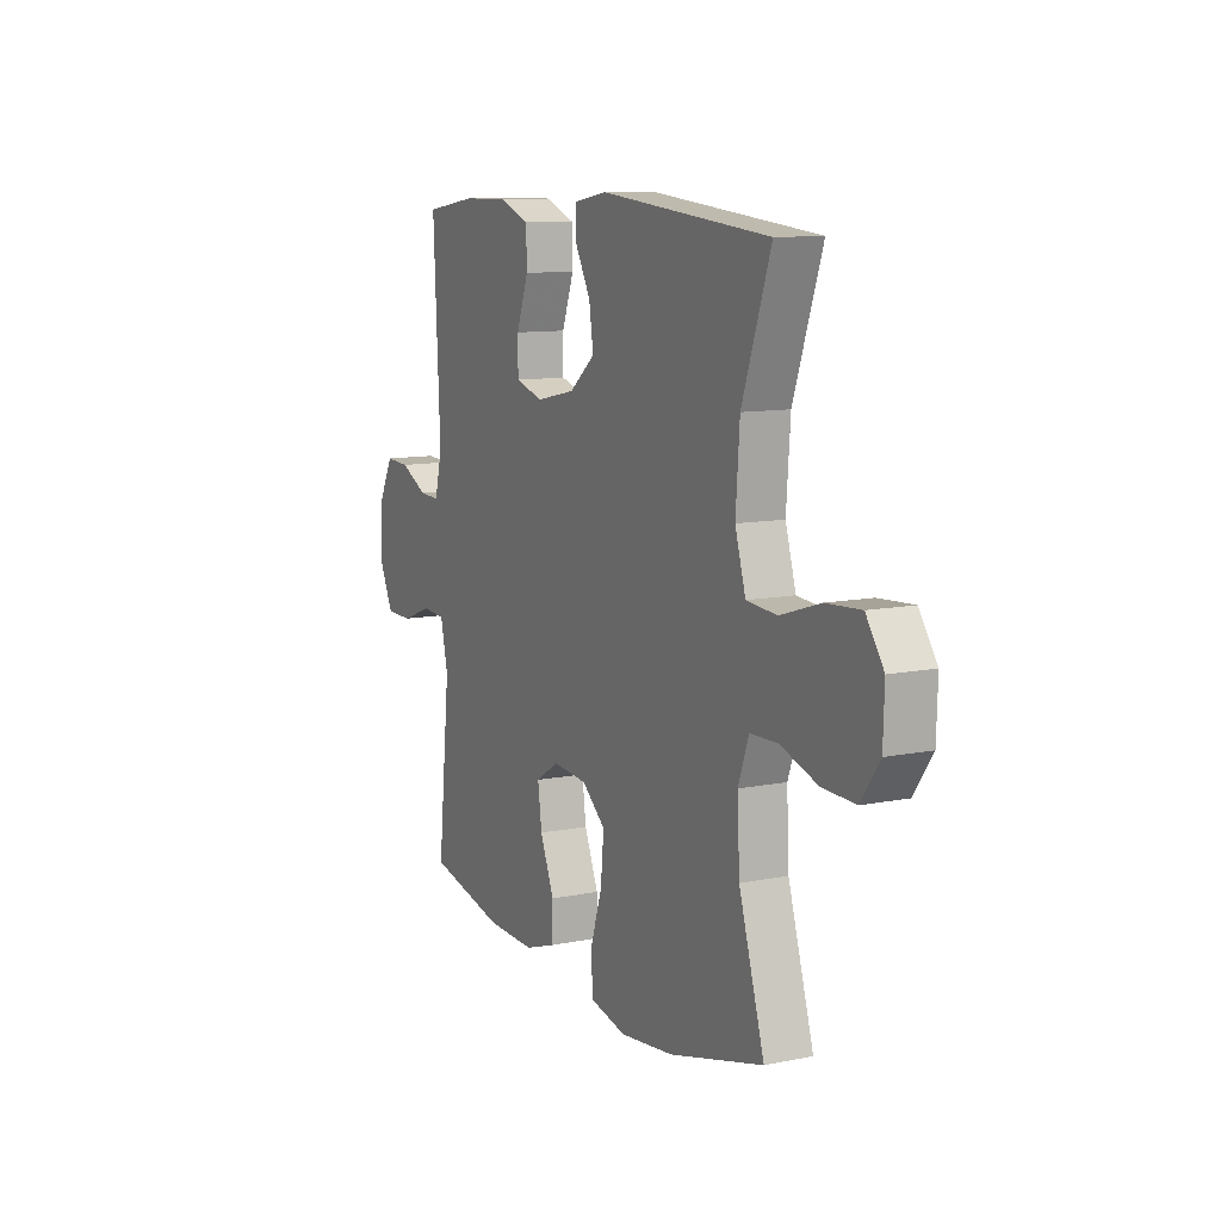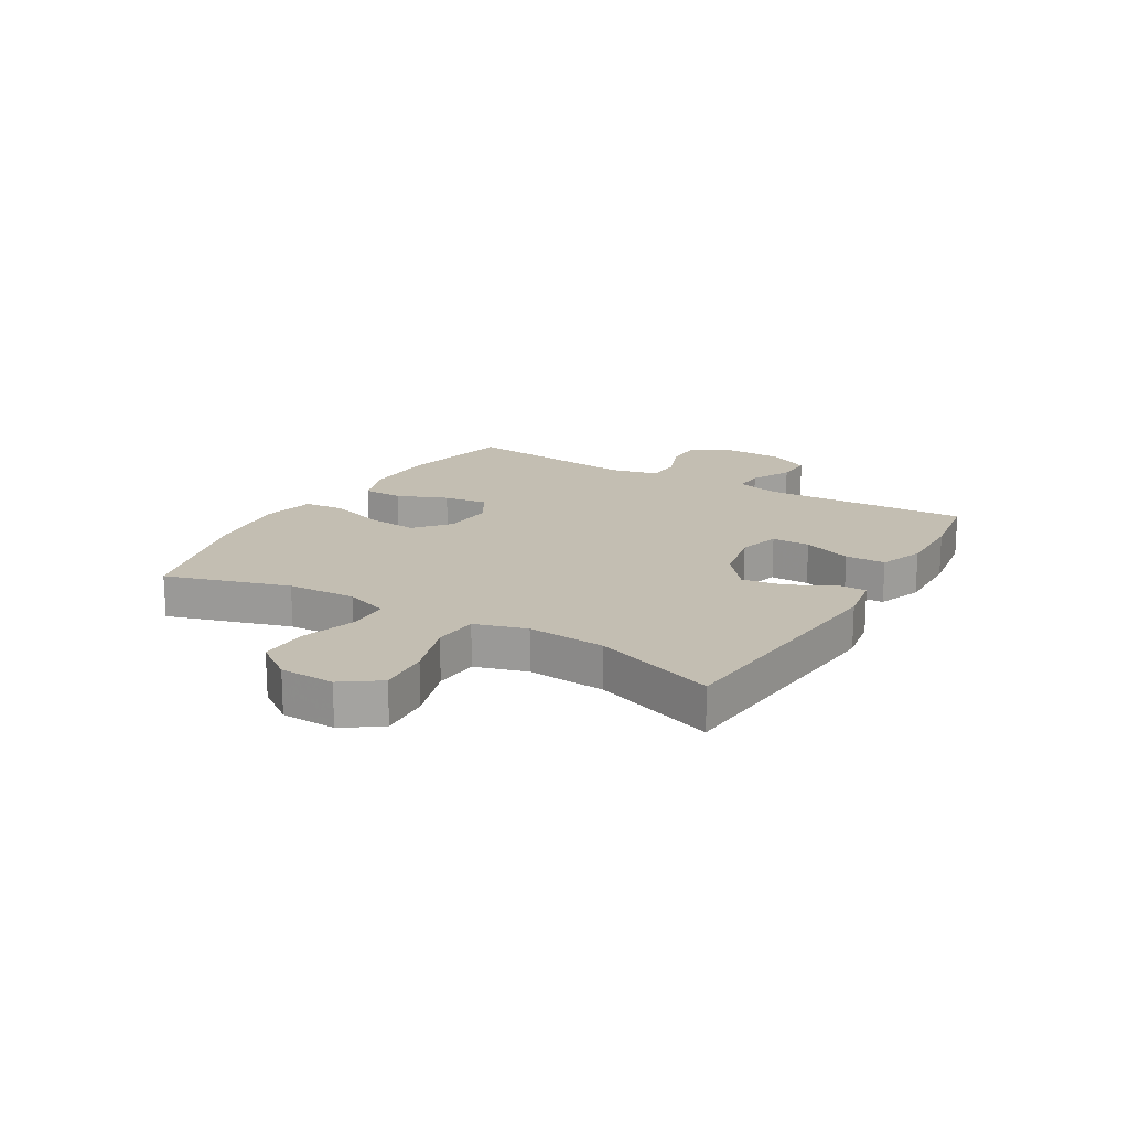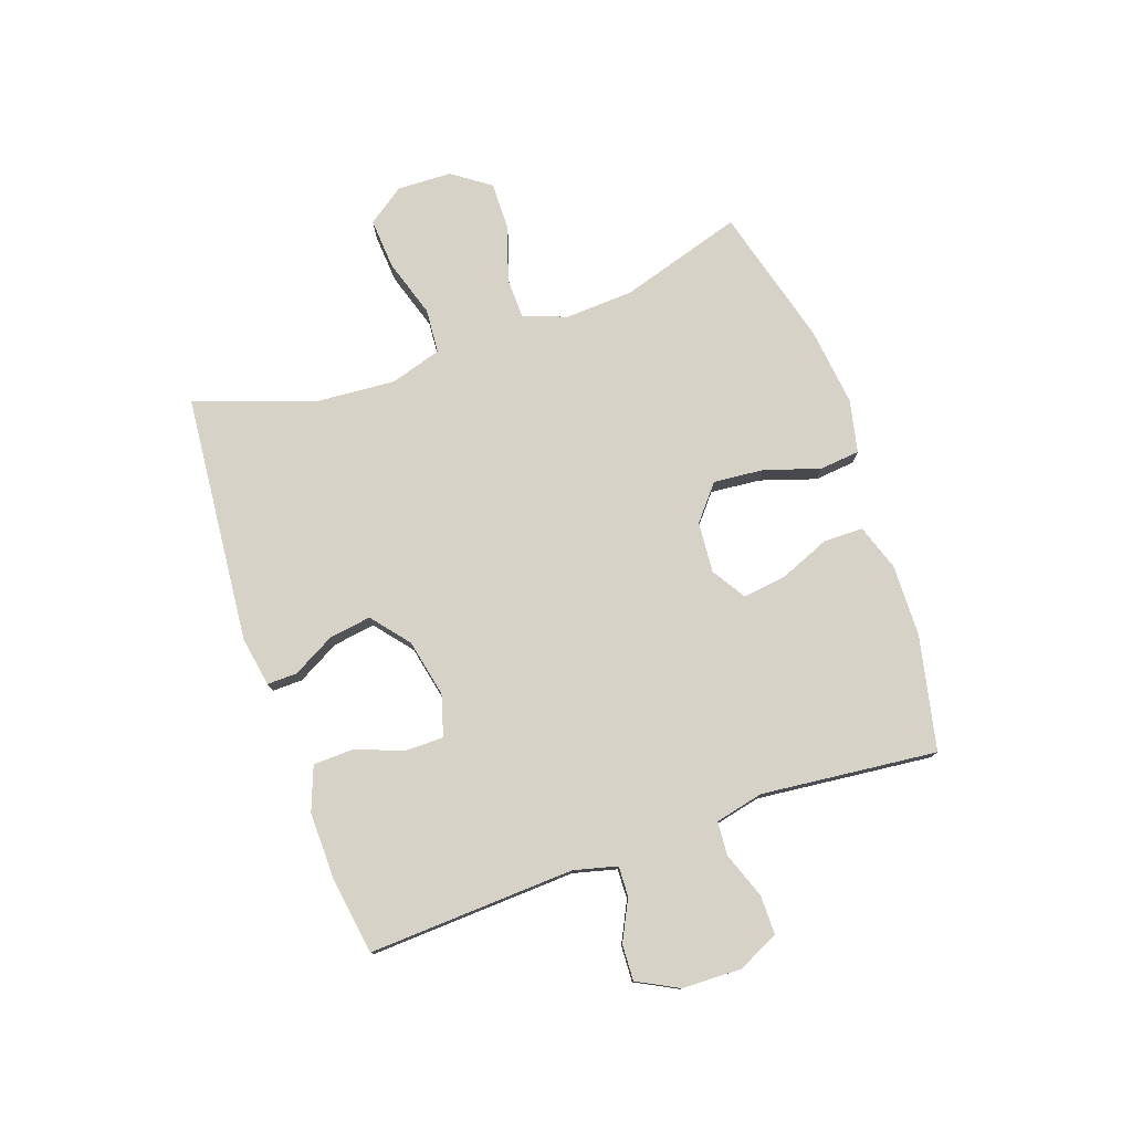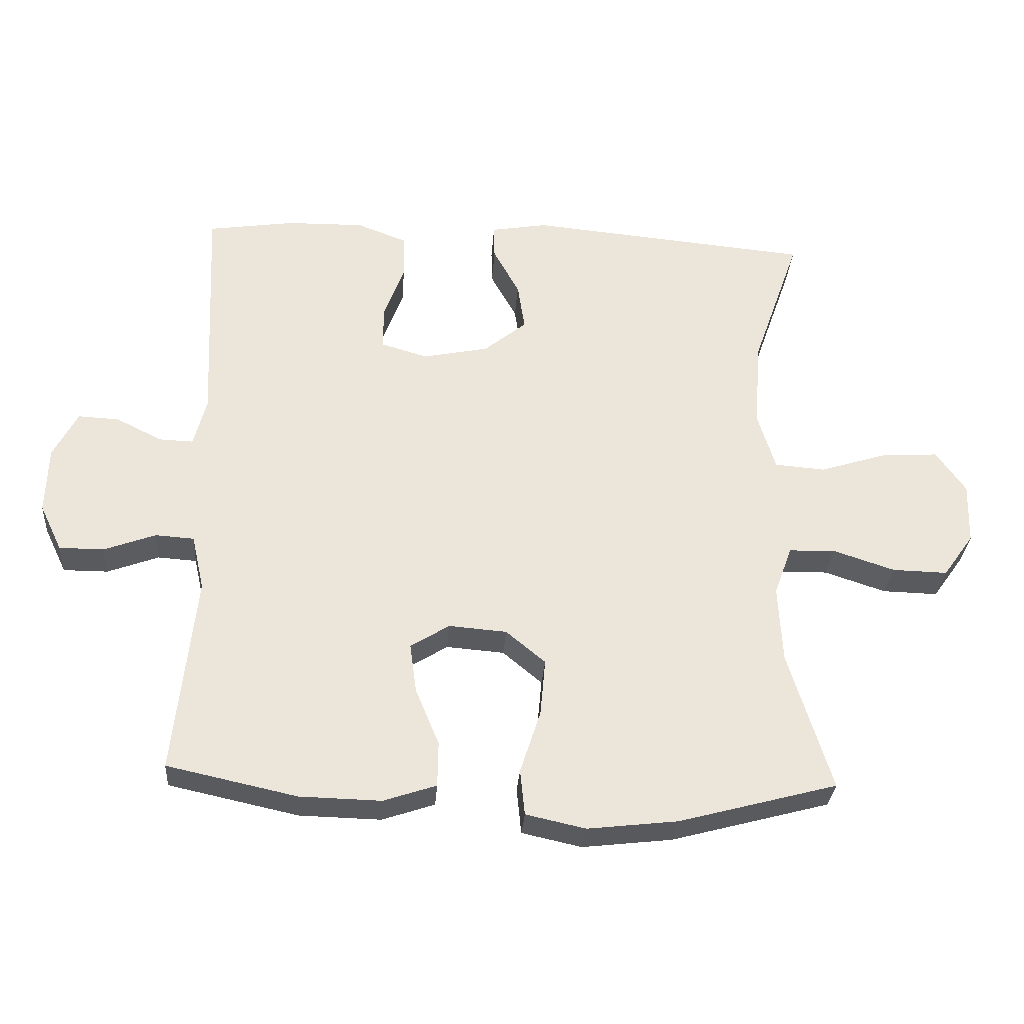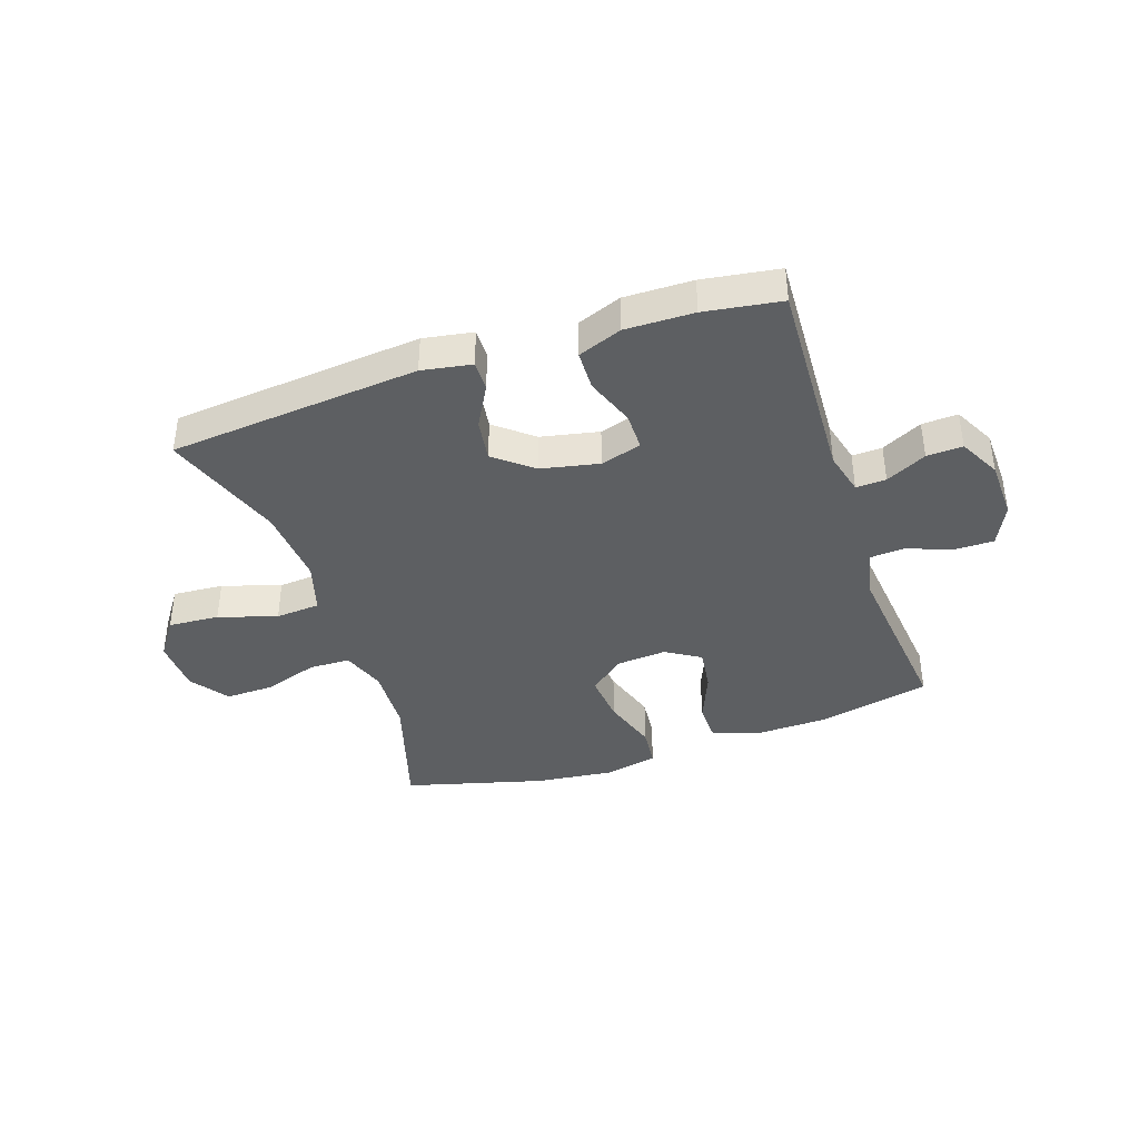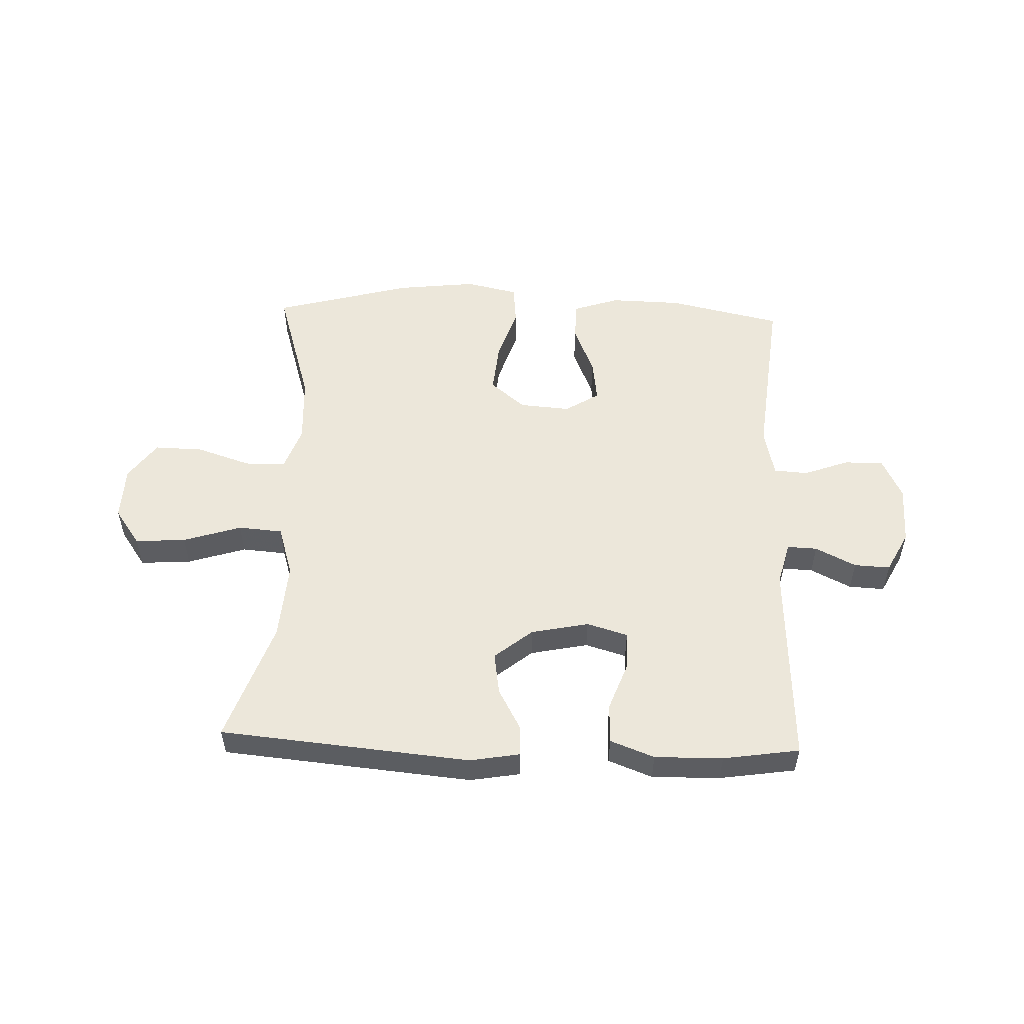
<metadata>
{"format":"obj","ext":"obj","renderer":"f3d","projection":"perspective","resolution":1024,"background":"white","views":[{"elev":10.6,"azim":-116.7,"up":"+Z"},{"elev":17.5,"azim":-59.4,"up":"+Y"},{"elev":77.5,"azim":70.7,"up":"+Y"},{"elev":-31.1,"azim":175.9,"up":"+Z"},{"elev":-39.7,"azim":18.7,"up":"+Y"},{"elev":53.2,"azim":2.1,"up":"+Y"}]}
</metadata>
<code>
v 0.5 0.07 -0.5
v 0.303 0.07 -0.543
v 0.179 0.07 -0.546
v 0.099 0.07 -0.519
v 0.098 0.07 -0.45
v 0.134 0.07 -0.363
v 0.144 0.07 -0.288
v 0.085 0.07 -0.251
v -0.003 0.07 -0.258
v -0.063 0.07 -0.308
v -0.055 0.07 -0.395
v -0.024 0.07 -0.491
v -0.031 0.07 -0.561
v -0.122 0.07 -0.581
v -0.259 0.07 -0.565
v -0.5 0.07 -0.5
v -0.435 0.07 -0.287
v -0.429 0.07 -0.169
v -0.456 0.07 -0.094
v -0.527 0.07 -0.092
v -0.621 0.07 -0.123
v -0.705 0.07 -0.125
v -0.752 0.07 -0.059
v -0.755 0.07 0.035
v -0.71 0.07 0.099
v -0.622 0.07 0.093
v -0.521 0.07 0.061
v -0.444 0.07 0.067
v -0.417 0.07 0.156
v -0.427 0.07 0.291
v -0.5 0.07 0.5
v -0.067 0.07 0.54
v 0.019 0.07 0.525
v 0.018 0.07 0.473
v -0.022 0.07 0.4
v -0.033 0.07 0.327
v 0.032 0.07 0.274
v 0.132 0.07 0.253
v 0.203 0.07 0.274
v 0.203 0.07 0.34
v 0.172 0.07 0.424
v 0.174 0.07 0.493
v 0.25 0.07 0.522
v 0.368 0.07 0.52
v 0.5 0.07 0.5
v 0.483 0.07 0.143
v 0.502 0.07 0.068
v 0.554 0.07 0.07
v 0.624 0.07 0.105
v 0.686 0.07 0.108
v 0.723 0.07 0.037
v 0.726 0.07 -0.066
v 0.692 0.07 -0.137
v 0.624 0.07 -0.137
v 0.546 0.07 -0.108
v 0.487 0.07 -0.112
v 0.468 0.07 -0.196
v 0.5 0 -0.5
v 0.303 0 -0.543
v 0.179 0 -0.546
v 0.099 0 -0.519
v 0.098 0 -0.45
v 0.134 0 -0.363
v 0.144 0 -0.288
v 0.085 0 -0.251
v -0.003 0 -0.258
v -0.063 0 -0.308
v -0.055 0 -0.395
v -0.024 0 -0.491
v -0.031 0 -0.561
v -0.122 0 -0.581
v -0.259 0 -0.565
v -0.5 0 -0.5
v -0.435 0 -0.287
v -0.429 0 -0.169
v -0.456 0 -0.094
v -0.527 0 -0.092
v -0.621 0 -0.123
v -0.705 0 -0.125
v -0.752 0 -0.059
v -0.755 0 0.035
v -0.71 0 0.099
v -0.622 0 0.093
v -0.521 0 0.061
v -0.444 0 0.067
v -0.417 0 0.156
v -0.427 0 0.291
v -0.5 0 0.5
v -0.067 0 0.54
v 0.019 0 0.525
v 0.018 0 0.473
v -0.022 0 0.4
v -0.033 0 0.327
v 0.032 0 0.274
v 0.132 0 0.253
v 0.203 0 0.274
v 0.203 0 0.34
v 0.172 0 0.424
v 0.174 0 0.493
v 0.25 0 0.522
v 0.368 0 0.52
v 0.5 0 0.5
v 0.483 0 0.143
v 0.502 0 0.068
v 0.554 0 0.07
v 0.624 0 0.105
v 0.686 0 0.108
v 0.723 0 0.037
v 0.726 0 -0.066
v 0.692 0 -0.137
v 0.624 0 -0.137
v 0.546 0 -0.108
v 0.487 0 -0.112
v 0.468 0 -0.196
f 52 53 54 55
f 52 55 56
f 51 52 56
f 48 49 50 51
f 47 48 51 56
f 46 47 56 57
f 44 45 46
f 43 44 46 57
f 40 41 42 43
f 39 40 43 57
f 32 33 34 35
f 30 31 32 35
f 29 30 35 36
f 28 29 36 37
f 24 25 26 27
f 24 27 28
f 23 24 28
f 20 21 22 23
f 19 20 23 28
f 18 19 28 37
f 14 15 16 17
f 11 12 13 14
f 10 11 14 17
f 9 10 17 18
f 3 4 5 6
f 3 6 7
f 2 3 7
f 1 2 7
f 38 39 57 1
f 8 9 18 37
f 8 37 38
f 1 7 8 38
f 112 111 110 109
f 113 112 109
f 113 109 108
f 108 107 106 105
f 113 108 105 104
f 114 113 104 103
f 103 102 101
f 114 103 101 100
f 100 99 98 97
f 114 100 97 96
f 92 91 90 89
f 92 89 88 87
f 93 92 87 86
f 94 93 86 85
f 84 83 82 81
f 85 84 81
f 85 81 80
f 80 79 78 77
f 85 80 77 76
f 94 85 76 75
f 74 73 72 71
f 71 70 69 68
f 74 71 68 67
f 75 74 67 66
f 63 62 61 60
f 64 63 60
f 64 60 59
f 64 59 58
f 58 114 96 95
f 94 75 66 65
f 95 94 65
f 95 65 64 58
f 1 58 59 2
f 2 59 60 3
f 3 60 61 4
f 4 61 62 5
f 5 62 63 6
f 6 63 64 7
f 7 64 65 8
f 8 65 66 9
f 9 66 67 10
f 10 67 68 11
f 11 68 69 12
f 12 69 70 13
f 13 70 71 14
f 14 71 72 15
f 15 72 73 16
f 16 73 74 17
f 17 74 75 18
f 18 75 76 19
f 19 76 77 20
f 20 77 78 21
f 21 78 79 22
f 22 79 80 23
f 23 80 81 24
f 24 81 82 25
f 25 82 83 26
f 26 83 84 27
f 27 84 85 28
f 28 85 86 29
f 29 86 87 30
f 30 87 88 31
f 31 88 89 32
f 32 89 90 33
f 33 90 91 34
f 34 91 92 35
f 35 92 93 36
f 36 93 94 37
f 37 94 95 38
f 38 95 96 39
f 39 96 97 40
f 40 97 98 41
f 41 98 99 42
f 42 99 100 43
f 43 100 101 44
f 44 101 102 45
f 45 102 103 46
f 46 103 104 47
f 47 104 105 48
f 48 105 106 49
f 49 106 107 50
f 50 107 108 51
f 51 108 109 52
f 52 109 110 53
f 53 110 111 54
f 54 111 112 55
f 55 112 113 56
f 56 113 114 57
f 57 114 58 1

</code>
